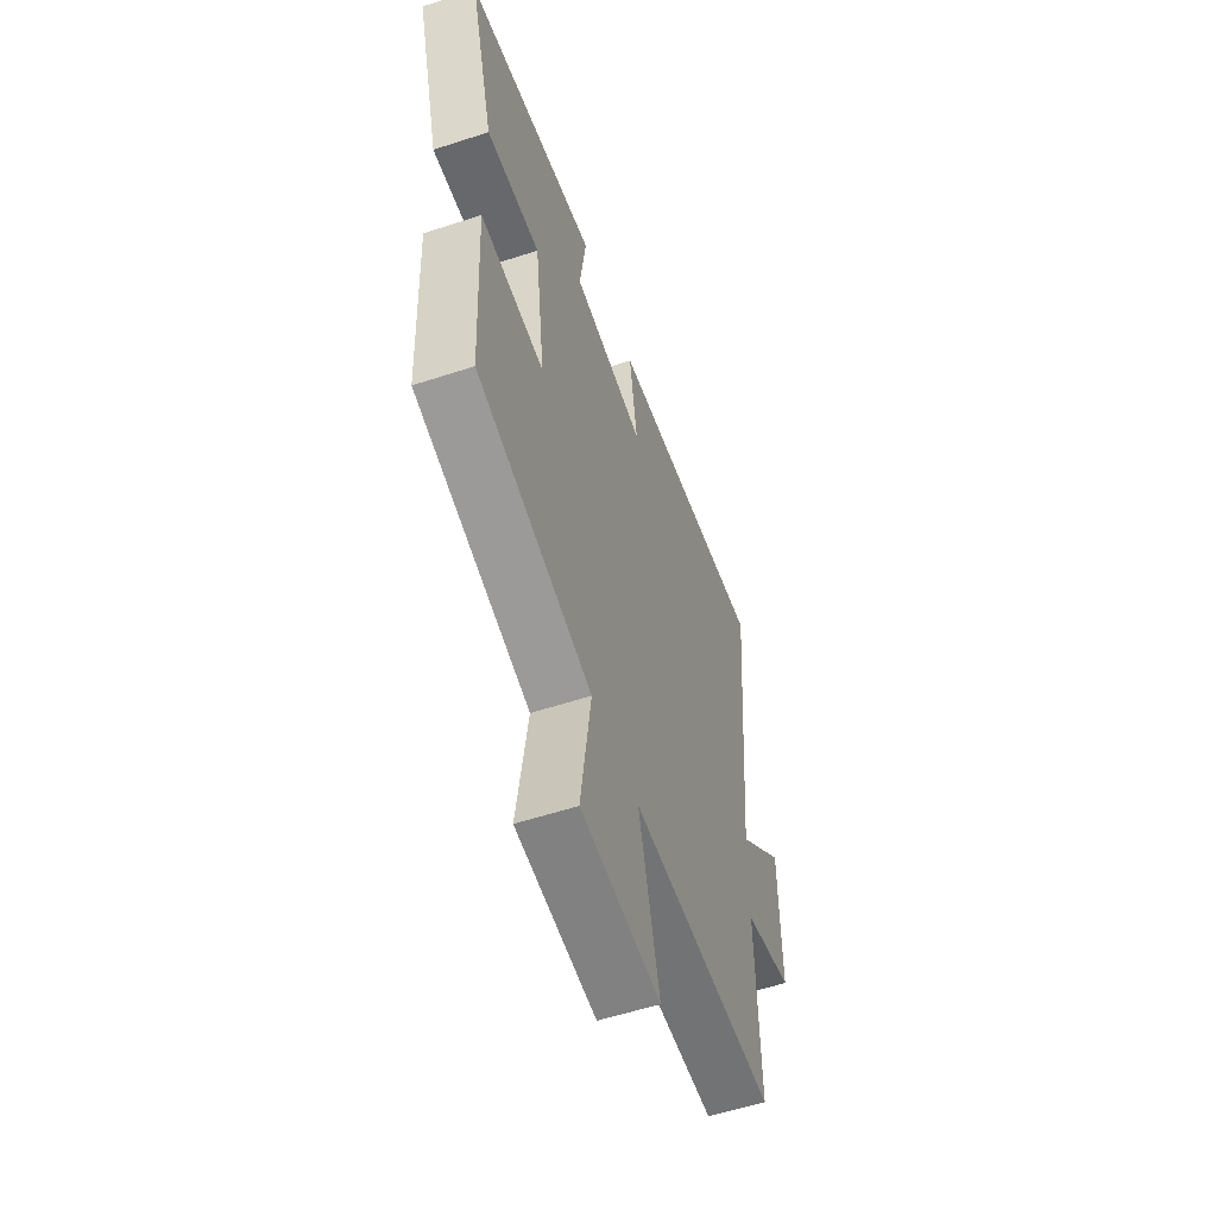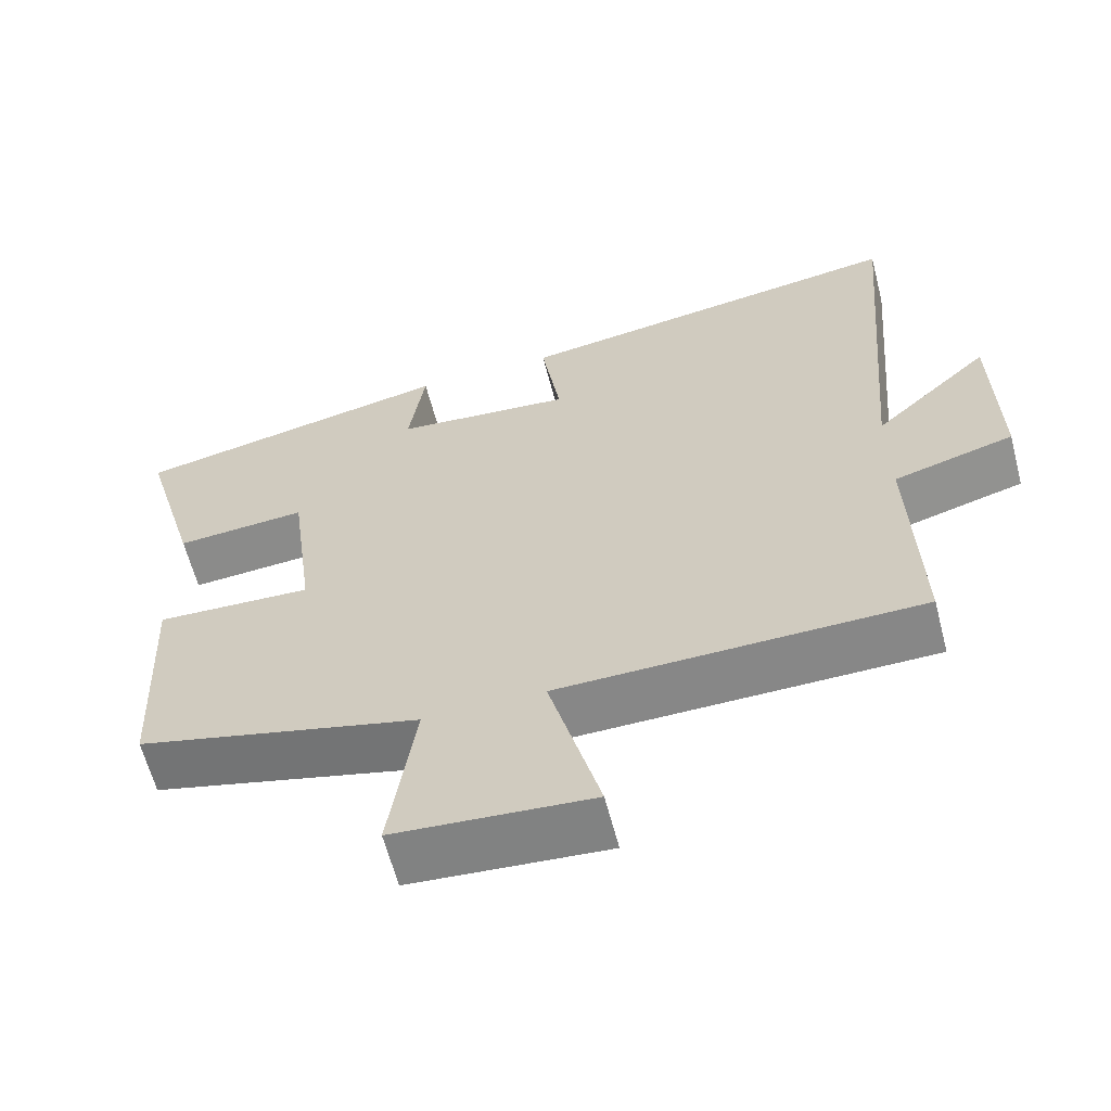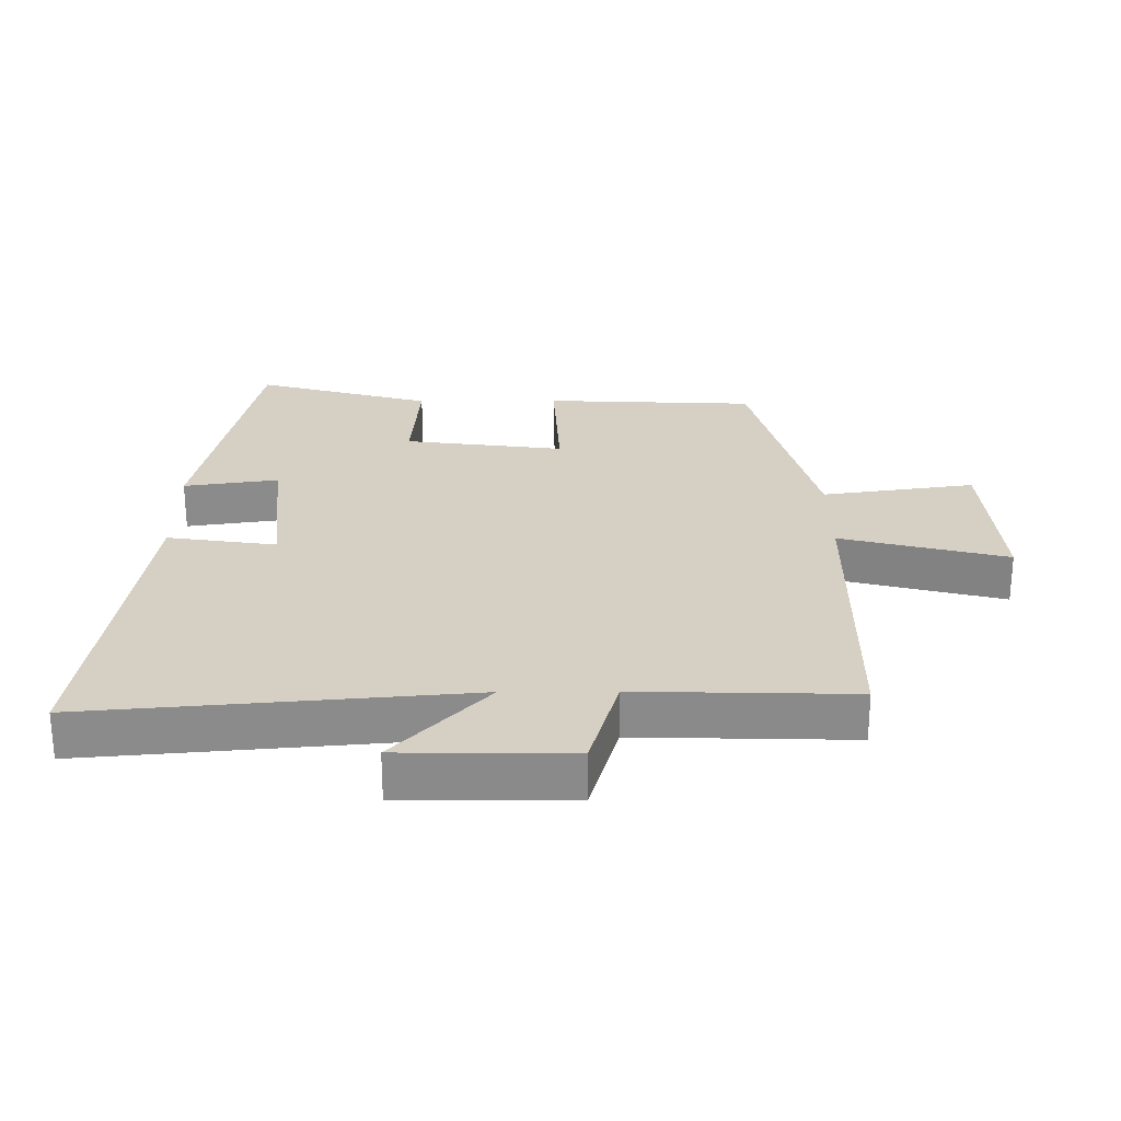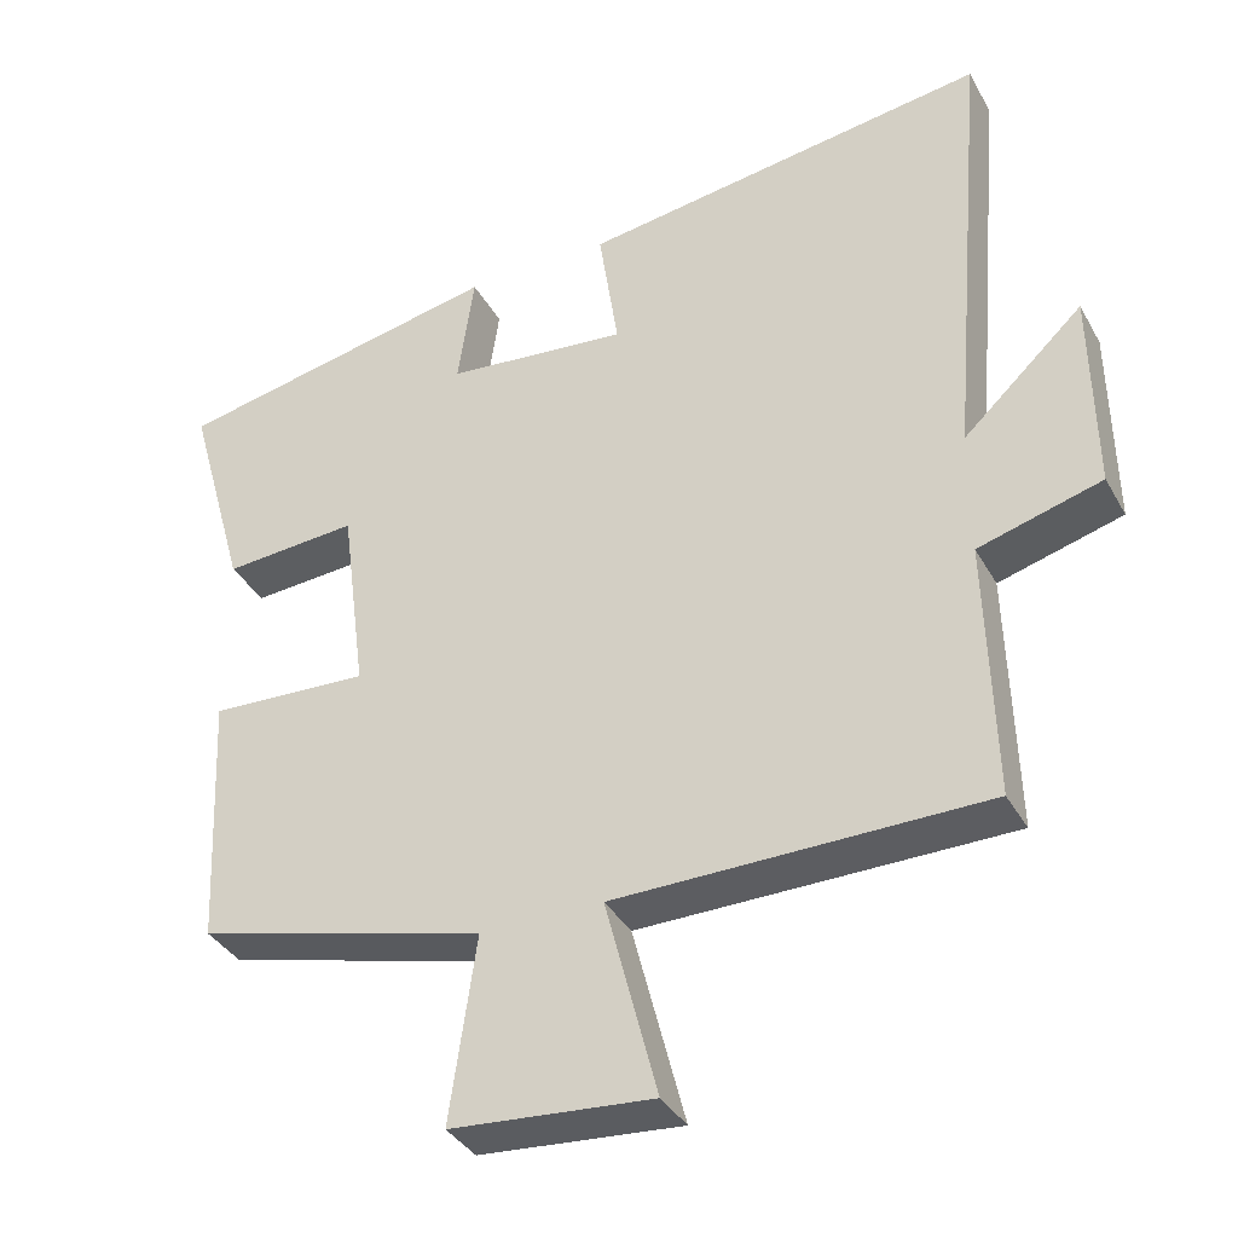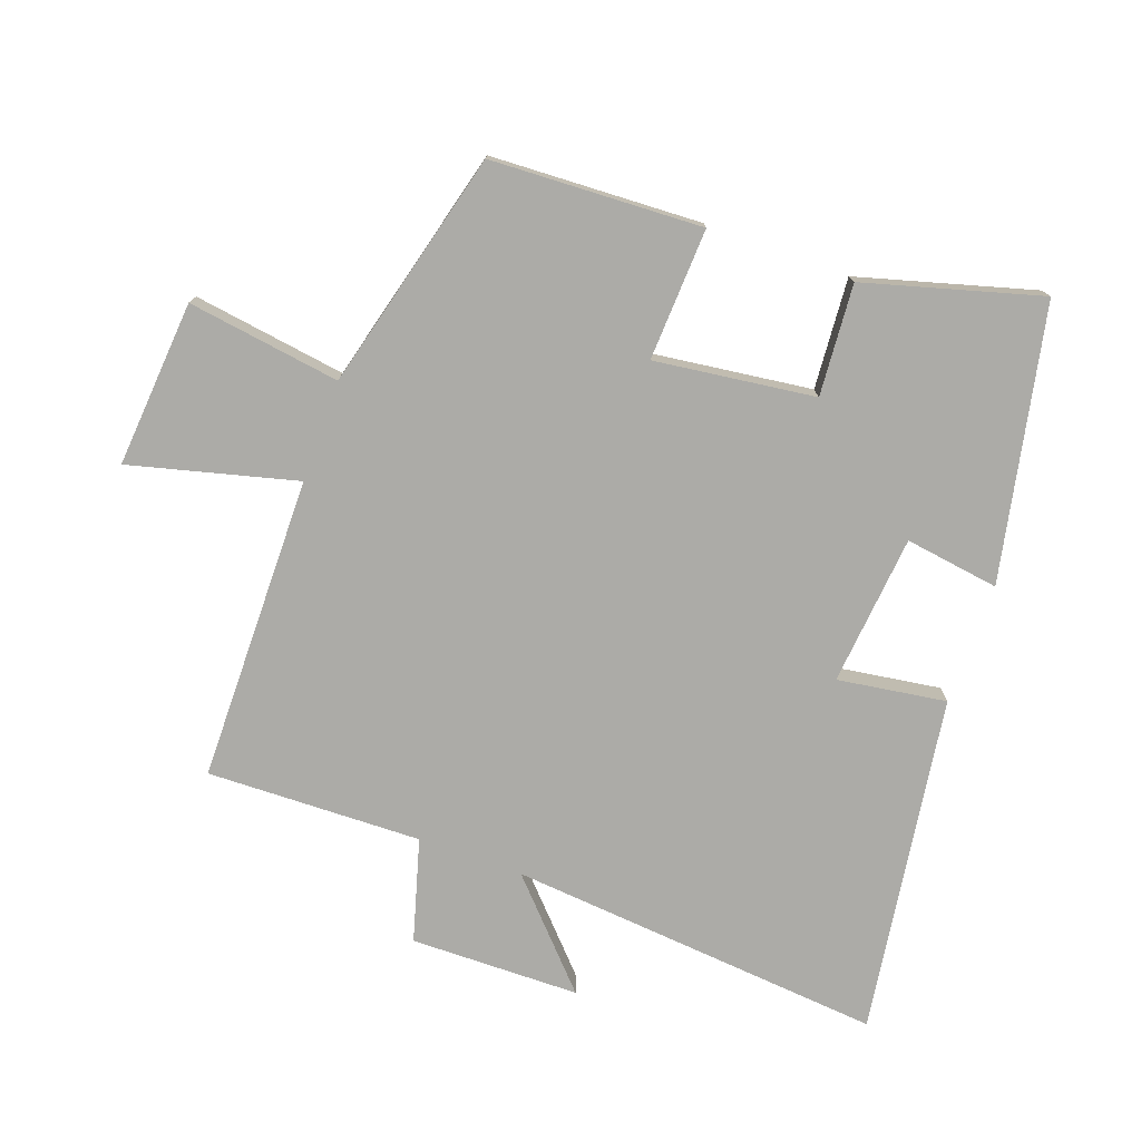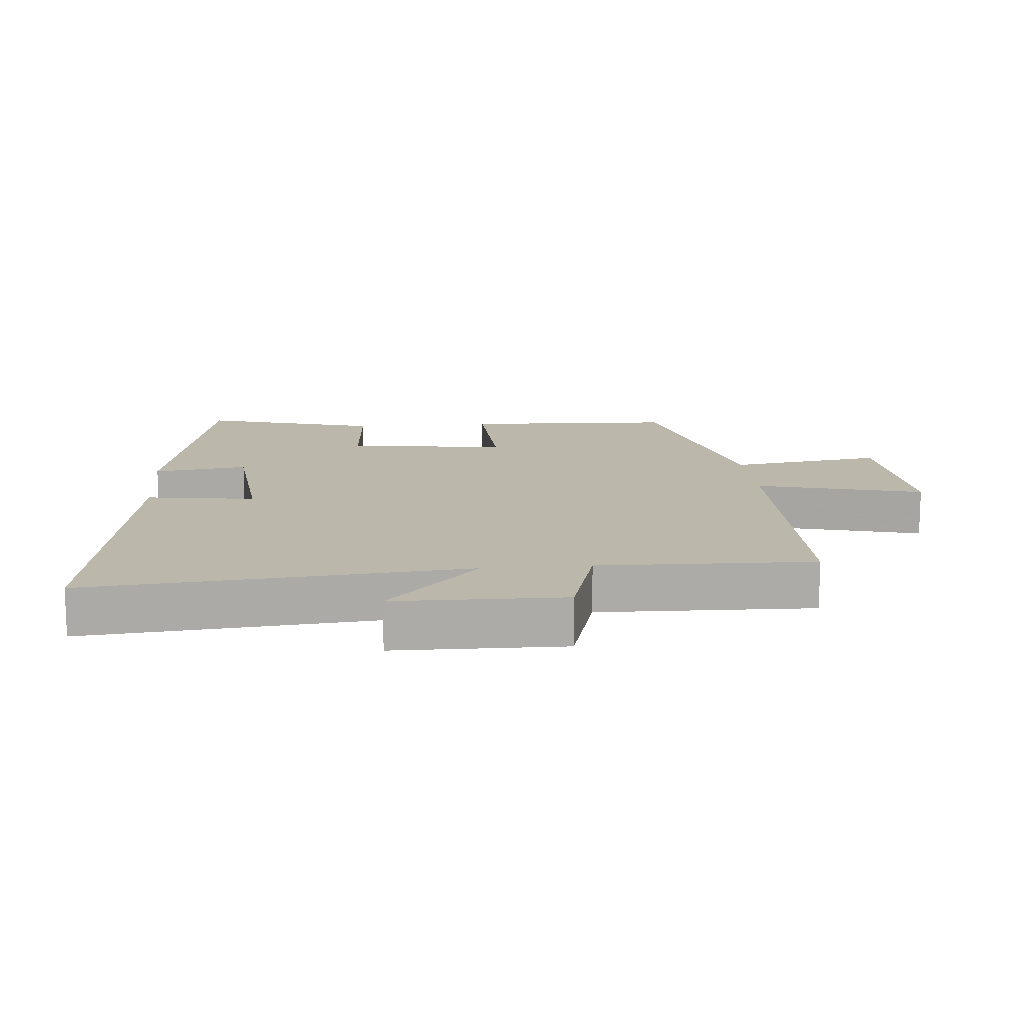
<metadata>
{"format":"obj","ext":"obj","renderer":"f3d","projection":"perspective","resolution":1024,"background":"white","views":[{"elev":-56.5,"azim":-71.1,"up":"+Z"},{"elev":-62.3,"azim":14.6,"up":"+Z"},{"elev":26.4,"azim":89.6,"up":"+Y"},{"elev":-36.4,"azim":26.0,"up":"+Z"},{"elev":-76.3,"azim":-109.9,"up":"+Y"},{"elev":14.2,"azim":84.9,"up":"+Y"}]}
</metadata>
<code>
v 0.509 0.07 -0.494
v 0.039 0.07 -0.5
v 0.105 0.07 -0.755
v -0.151 0.07 -0.735
v -0.117 0.07 -0.5
v -0.485 0.07 -0.406
v -0.5 0.07 -0.081
v -0.297 0.07 -0.09
v -0.329 0.07 0.156
v -0.5 0.07 0.143
v -0.576 0.07 0.413
v -0.156 0.07 0.5
v -0.177 0.07 0.355
v 0.055 0.07 0.333
v 0.03 0.07 0.5
v 0.55 0.07 0.577
v 0.5 0.07 -0.002
v 0.653 0.07 0.141
v 0.657 0.07 -0.119
v 0.5 0.07 -0.164
v 0.509 0 -0.494
v 0.039 0 -0.5
v 0.105 0 -0.755
v -0.151 0 -0.735
v -0.117 0 -0.5
v -0.485 0 -0.406
v -0.5 0 -0.081
v -0.297 0 -0.09
v -0.329 0 0.156
v -0.5 0 0.143
v -0.576 0 0.413
v -0.156 0 0.5
v -0.177 0 0.355
v 0.055 0 0.333
v 0.03 0 0.5
v 0.55 0 0.577
v 0.5 0 -0.002
v 0.653 0 0.141
v 0.657 0 -0.119
v 0.5 0 -0.164
f 17 18 19 20
f 14 15 16 17
f 13 14 17 20
f 11 12 13
f 10 11 13
f 9 10 13
f 20 1 2
f 13 20 2
f 9 13 2
f 8 9 2
f 7 8 2
f 6 7 2
f 5 6 2
f 2 3 4 5
f 40 39 38 37
f 37 36 35 34
f 40 37 34 33
f 33 32 31
f 33 31 30
f 33 30 29
f 22 21 40
f 22 40 33
f 22 33 29
f 22 29 28
f 22 28 27
f 22 27 26
f 22 26 25
f 25 24 23 22
f 1 21 22 2
f 2 22 23 3
f 3 23 24 4
f 4 24 25 5
f 5 25 26 6
f 6 26 27 7
f 7 27 28 8
f 8 28 29 9
f 9 29 30 10
f 10 30 31 11
f 11 31 32 12
f 12 32 33 13
f 13 33 34 14
f 14 34 35 15
f 15 35 36 16
f 16 36 37 17
f 17 37 38 18
f 18 38 39 19
f 19 39 40 20
f 20 40 21 1

</code>
